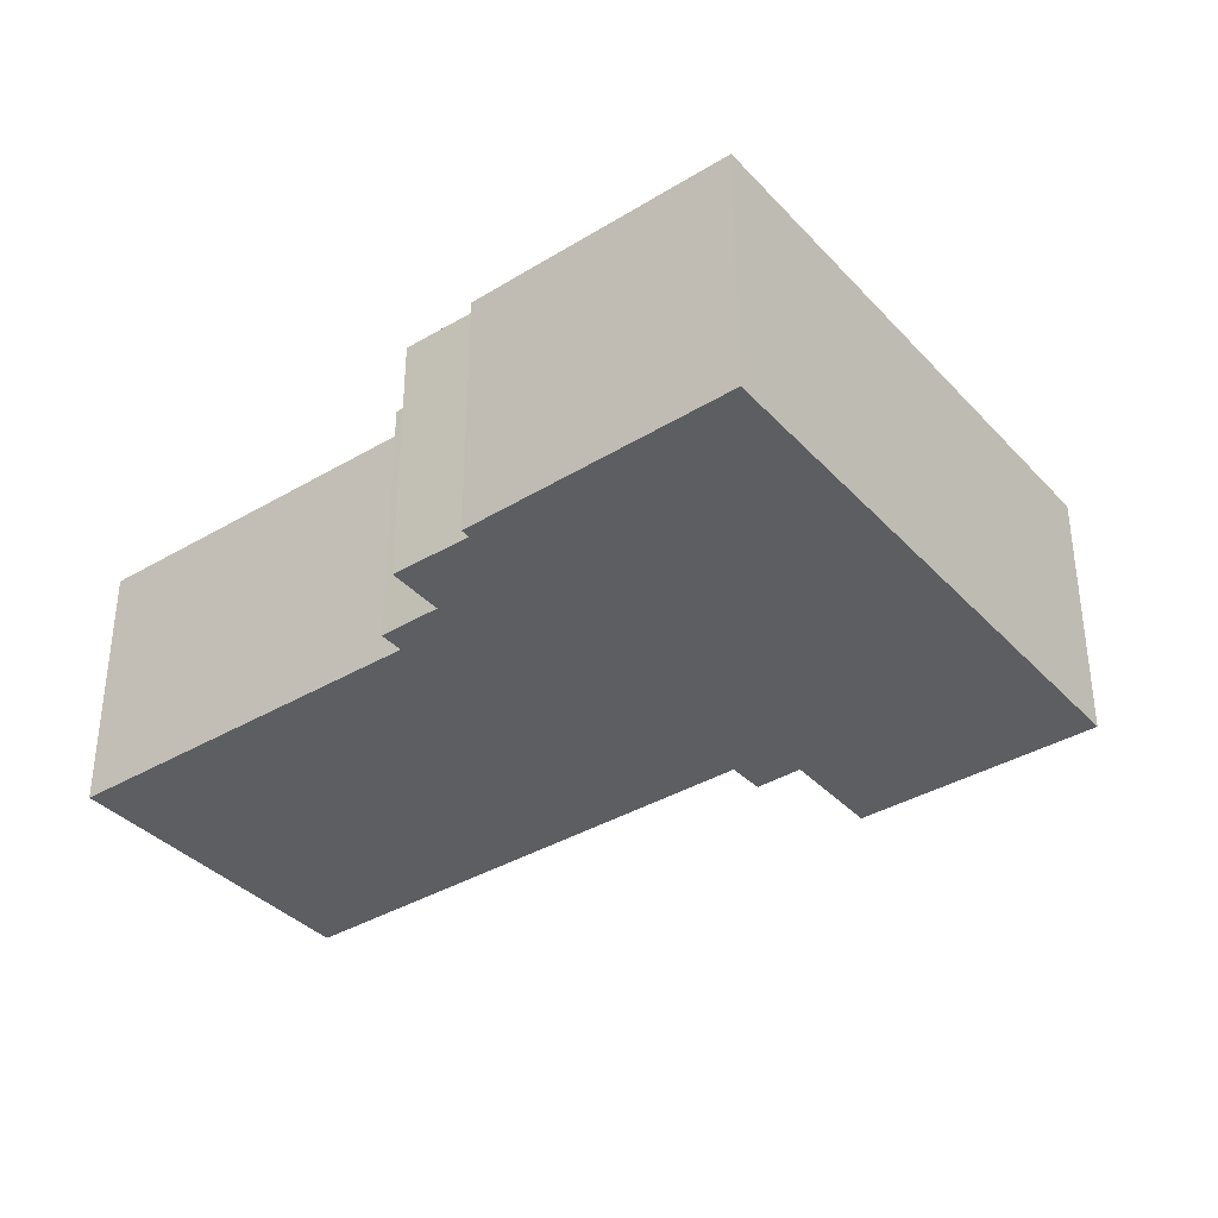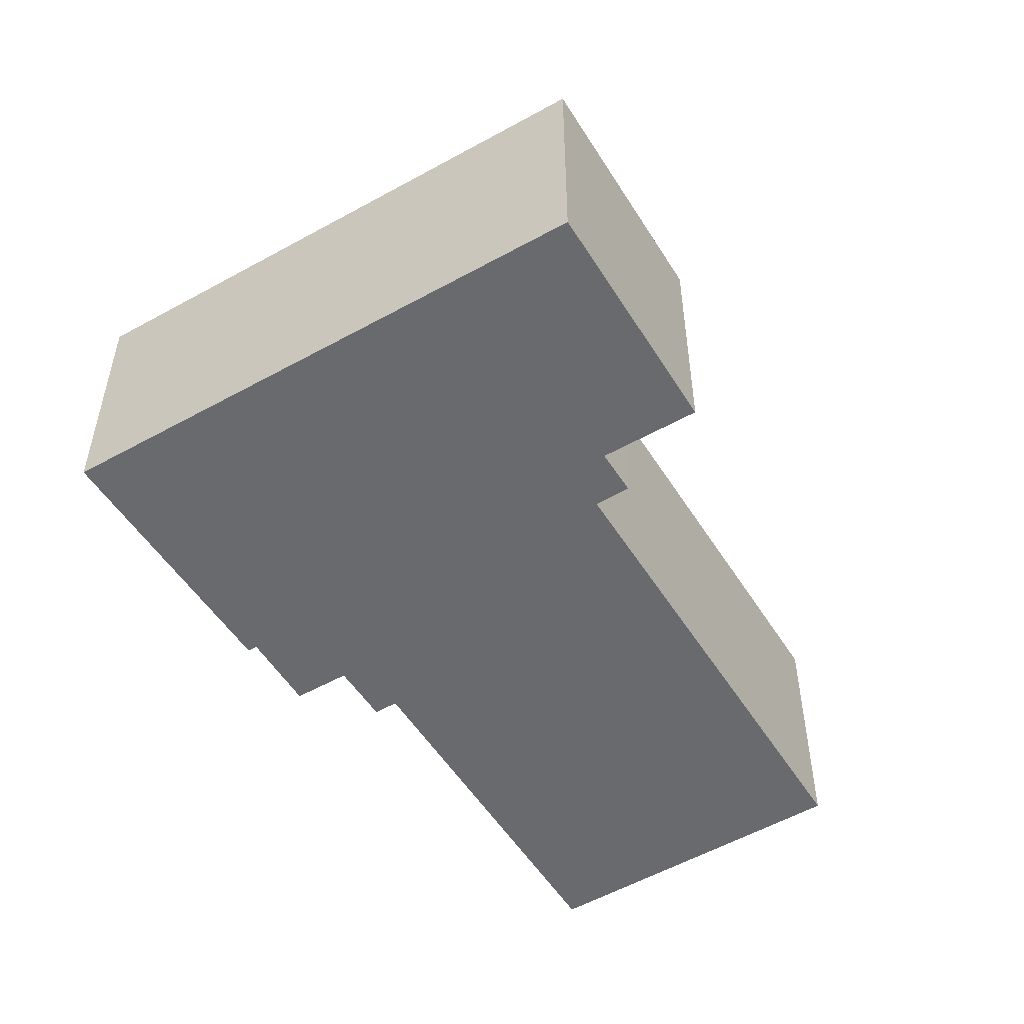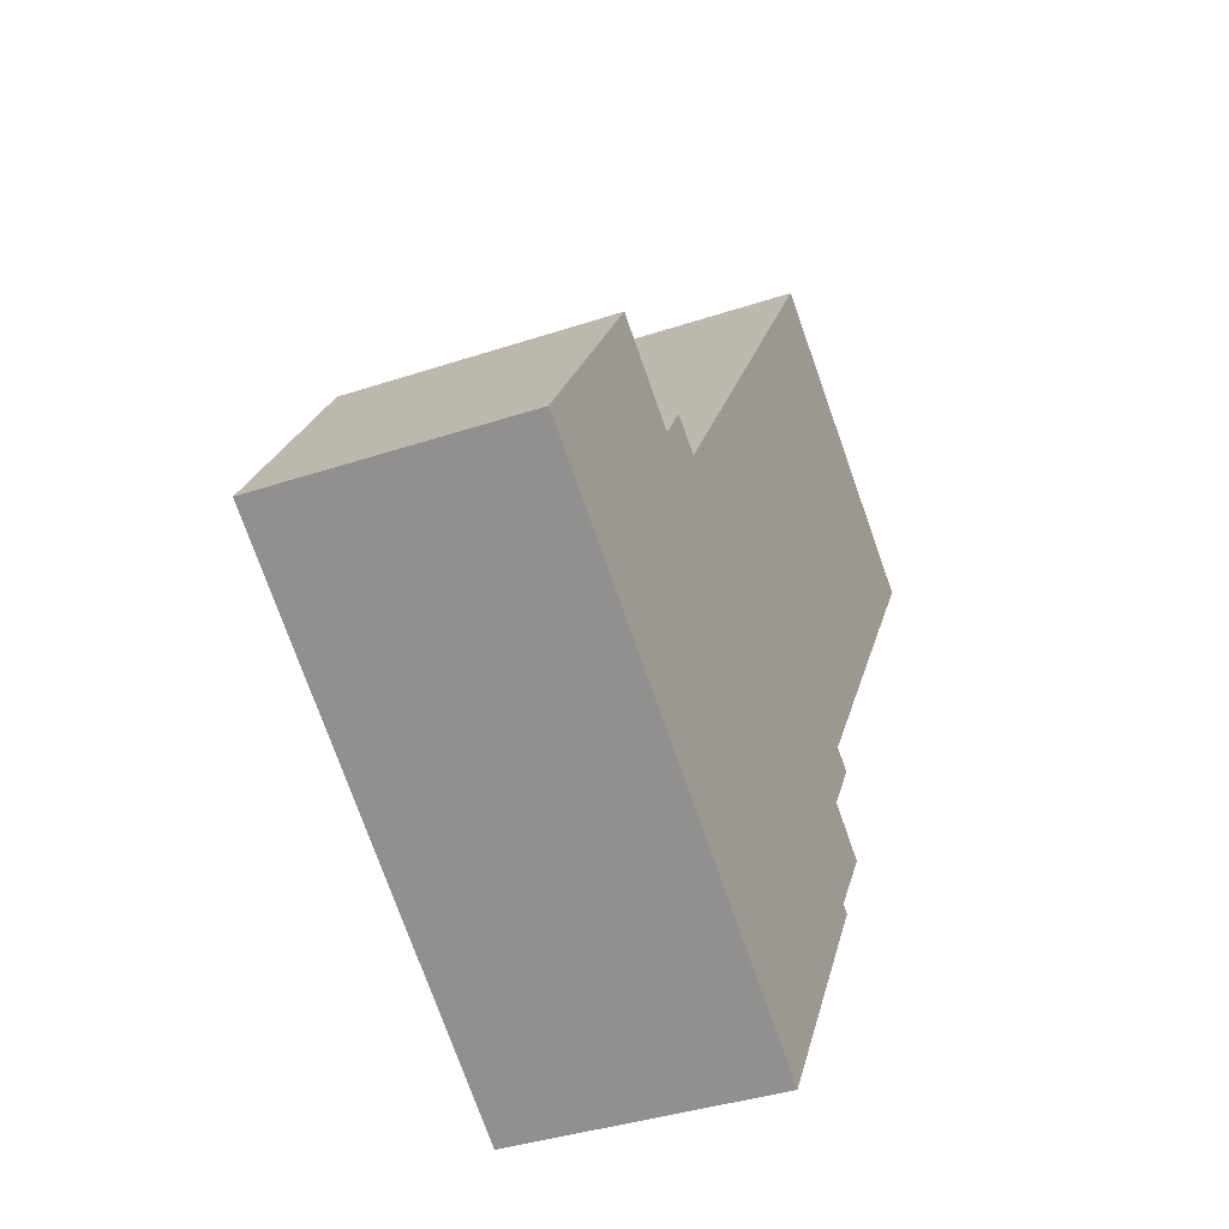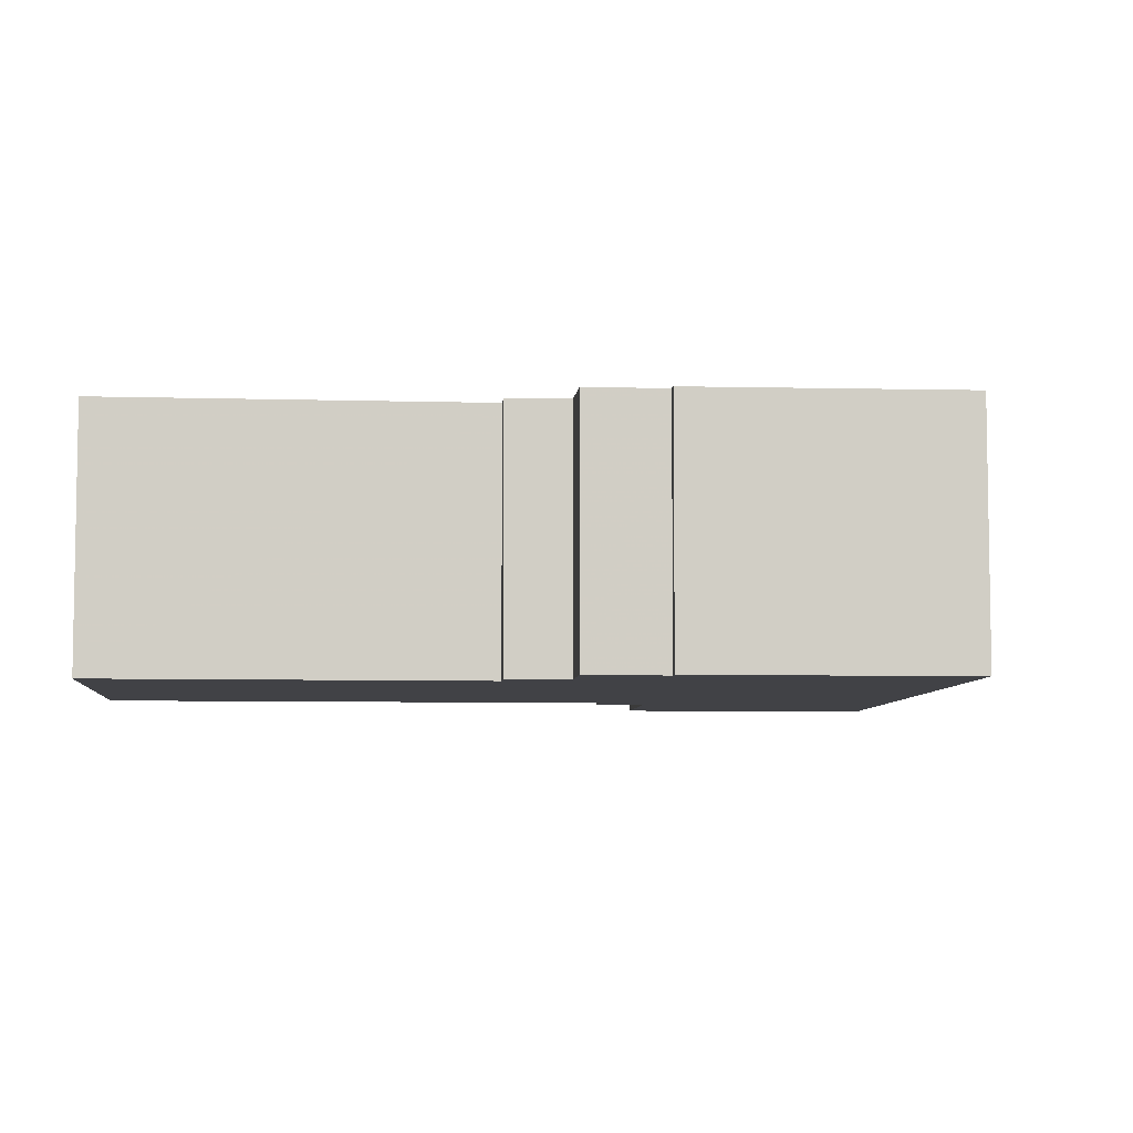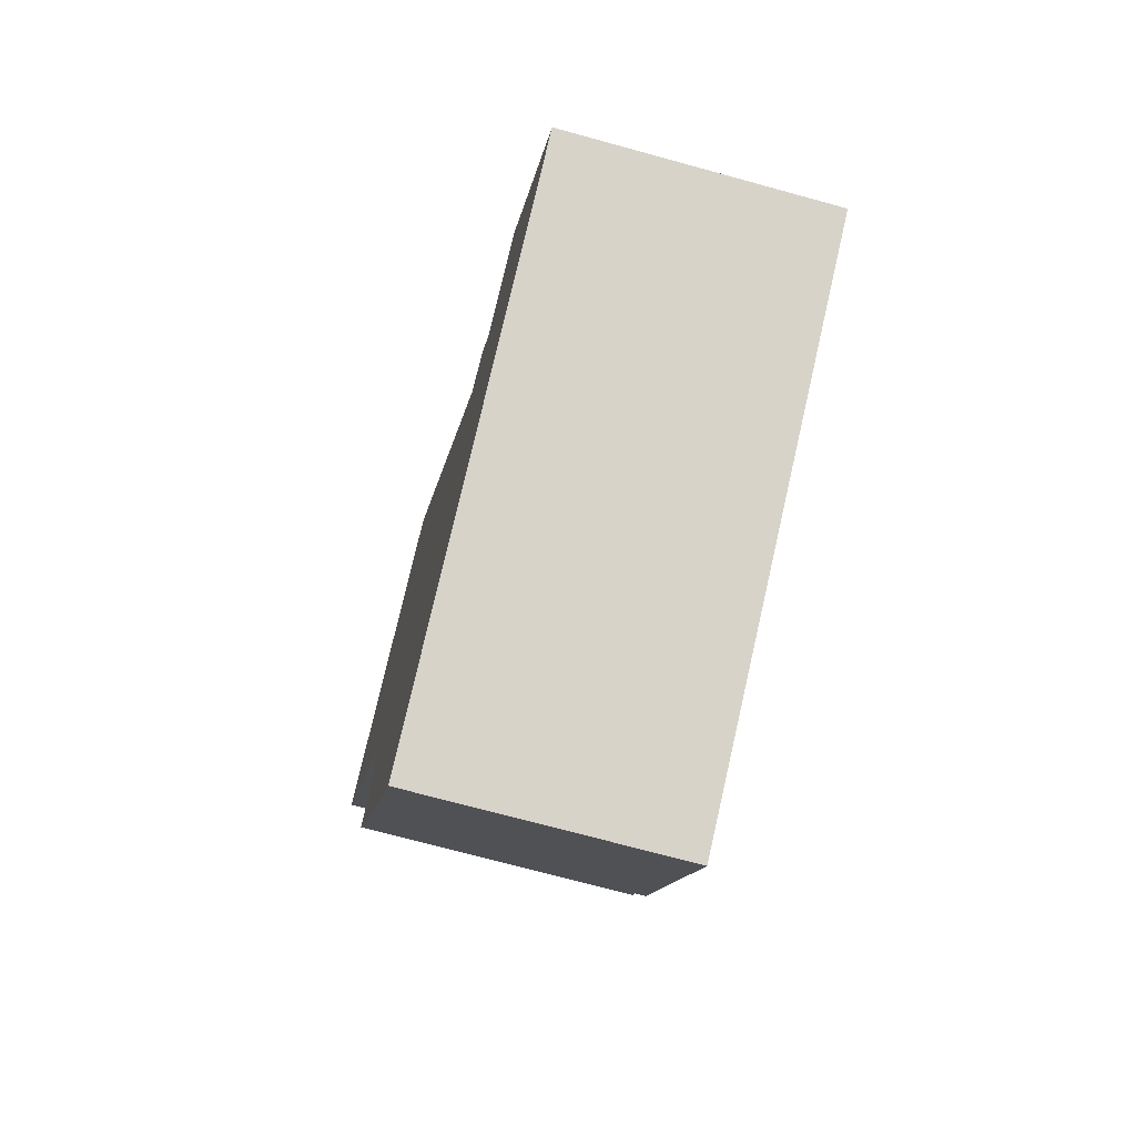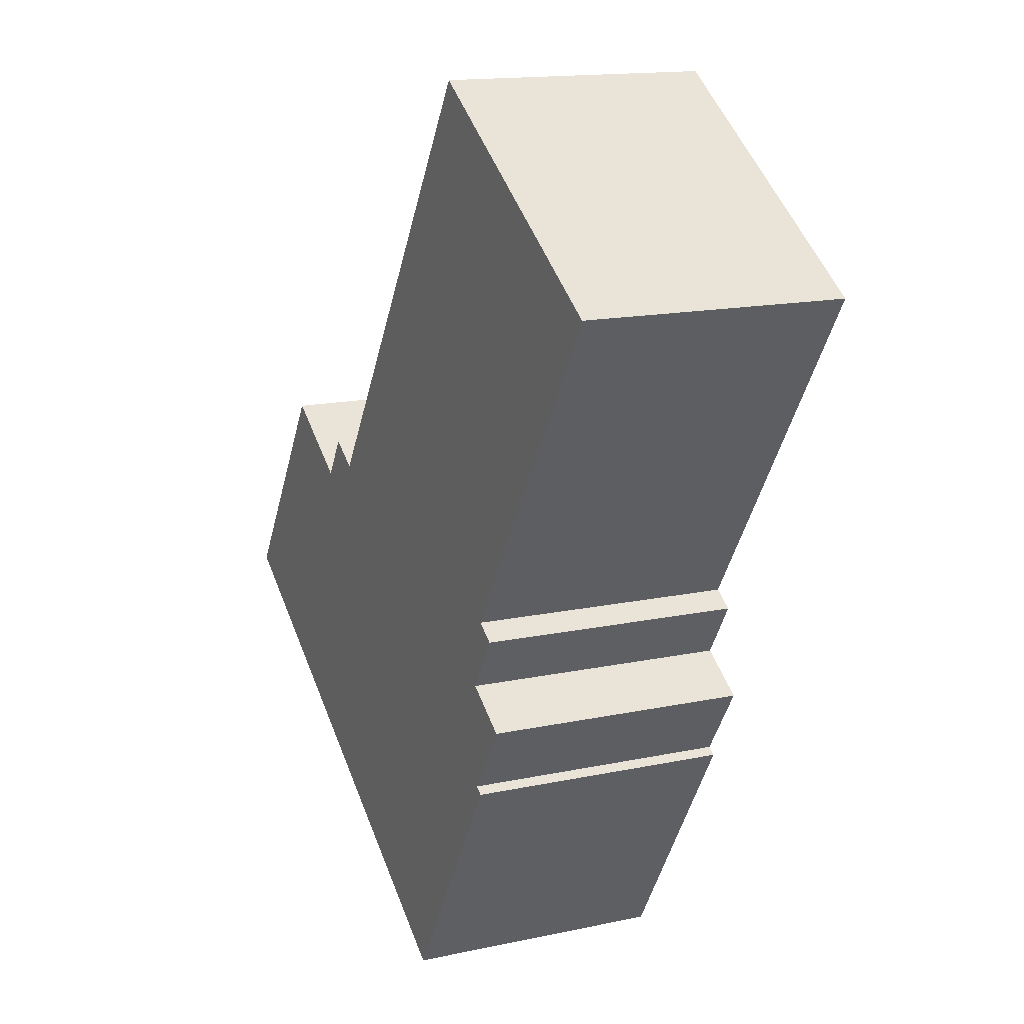
<metadata>
{"format":"obj","ext":"obj","renderer":"f3d","projection":"perspective","resolution":1024,"background":"white","views":[{"elev":-37.3,"azim":160.3,"up":"+Y"},{"elev":-53.1,"azim":-115.7,"up":"+Y"},{"elev":-37.2,"azim":-66.7,"up":"+Z"},{"elev":-6.6,"azim":118.1,"up":"+Y"},{"elev":-71.0,"azim":-105.4,"up":"+Z"},{"elev":15.0,"azim":65.2,"up":"+Z"}]}
</metadata>
<code>
v -2.585 -0.01378 4.553
v -2.534 -0.01378 4.63
v -2.503 -0.01378 4.609
v -2.493 -0.01378 4.624
v -2.482 -0.01378 4.616
v -2.412 -0.01378 4.438
v -2.381 -0.01378 4.772
v -2.362 -0.01378 4.564
v -2.361 -0.01378 4.527
v -2.358 -0.01378 4.525
v -2.357 -0.01378 4.589
v -2.35 -0.01378 4.584
v -2.344 -0.01378 4.553
v -2.281 -0.01378 4.707
v -2.503 -0.1076 4.609
v -2.534 -0.1076 4.63
v -2.585 -0.1076 4.553
v -2.482 -0.1076 4.616
v -2.493 -0.1076 4.624
v -2.412 -0.1076 4.438
v -2.381 -0.1076 4.772
v -2.362 -0.1076 4.564
v -2.361 -0.1076 4.527
v -2.358 -0.1076 4.525
v -2.357 -0.1076 4.589
v -2.35 -0.1076 4.584
v -2.344 -0.1076 4.553
v -2.281 -0.1076 4.707
v -2.493 -0.1076 4.624
v -2.489 -0.1076 4.621
v -2.489 -0.01378 4.621
v -2.493 -0.01378 4.624
v -2.503 -0.1076 4.609
v -2.493 -0.1076 4.624
v -2.493 -0.01378 4.624
v -2.503 -0.01378 4.609
v -2.534 -0.1076 4.63
v -2.503 -0.1076 4.609
v -2.503 -0.01378 4.609
v -2.534 -0.01378 4.63
v -2.579 -0.1076 4.562
v -2.534 -0.1076 4.63
v -2.534 -0.01378 4.63
v -2.579 -0.01378 4.562
v -2.579 -0.1076 4.562
v -2.579 -0.1076 4.562
v -2.579 -0.01378 4.562
v -2.579 -0.01378 4.562
v -2.585 -0.1076 4.553
v -2.579 -0.1076 4.562
v -2.579 -0.01378 4.562
v -2.585 -0.01378 4.553
v -2.412 -0.1076 4.438
v -2.585 -0.1076 4.553
v -2.585 -0.01378 4.553
v -2.412 -0.01378 4.438
v -2.358 -0.1076 4.525
v -2.412 -0.1076 4.438
v -2.412 -0.01378 4.438
v -2.358 -0.01378 4.525
v -2.361 -0.1076 4.527
v -2.358 -0.1076 4.525
v -2.358 -0.01378 4.525
v -2.361 -0.01378 4.527
v -2.344 -0.1076 4.553
v -2.361 -0.1076 4.527
v -2.361 -0.01378 4.527
v -2.344 -0.01378 4.553
v -2.362 -0.1076 4.564
v -2.344 -0.1076 4.553
v -2.344 -0.01378 4.553
v -2.362 -0.01378 4.564
v -2.35 -0.1076 4.584
v -2.362 -0.1076 4.564
v -2.362 -0.01378 4.564
v -2.35 -0.01378 4.584
v -2.357 -0.1076 4.589
v -2.35 -0.1076 4.584
v -2.35 -0.01378 4.584
v -2.357 -0.01378 4.589
v -2.281 -0.1076 4.707
v -2.357 -0.1076 4.589
v -2.357 -0.01378 4.589
v -2.281 -0.01378 4.707
v -2.381 -0.1076 4.772
v -2.281 -0.1076 4.707
v -2.281 -0.01378 4.707
v -2.381 -0.01378 4.772
v -2.482 -0.1076 4.616
v -2.381 -0.1076 4.772
v -2.381 -0.01378 4.772
v -2.482 -0.01378 4.616
v -2.489 -0.1076 4.621
v -2.482 -0.1076 4.616
v -2.482 -0.01378 4.616
v -2.489 -0.01378 4.621
v -2.489 -0.1076 4.621
v -2.489 -0.1076 4.621
v -2.489 -0.01378 4.621
v -2.489 -0.01378 4.621
f 1 2 3
f 3 4 5
f 1 3 5
f 6 1 5
f 6 5 7
f 6 7 8
f 6 8 9
f 10 6 9
f 11 8 7
f 12 8 11
f 13 9 8
f 14 11 7
f 15 16 17
f 18 19 15
f 18 15 17
f 18 17 20
f 21 18 20
f 22 21 20
f 23 22 20
f 24 23 20
f 21 22 25
f 26 25 22
f 27 22 23
f 28 21 25
f 29 30 31
f 29 31 32
f 33 34 35
f 33 35 36
f 37 38 39
f 37 39 40
f 41 42 43
f 41 43 44
f 45 46 47
f 45 47 48
f 49 50 51
f 49 51 52
f 53 54 55
f 53 55 56
f 57 58 59
f 57 59 60
f 61 62 63
f 61 63 64
f 65 66 67
f 65 67 68
f 69 70 71
f 69 71 72
f 73 74 75
f 73 75 76
f 77 78 79
f 77 79 80
f 81 82 83
f 81 83 84
f 85 86 87
f 85 87 88
f 89 90 91
f 89 91 92
f 93 94 95
f 93 95 96
f 97 98 99
f 97 99 100

</code>
